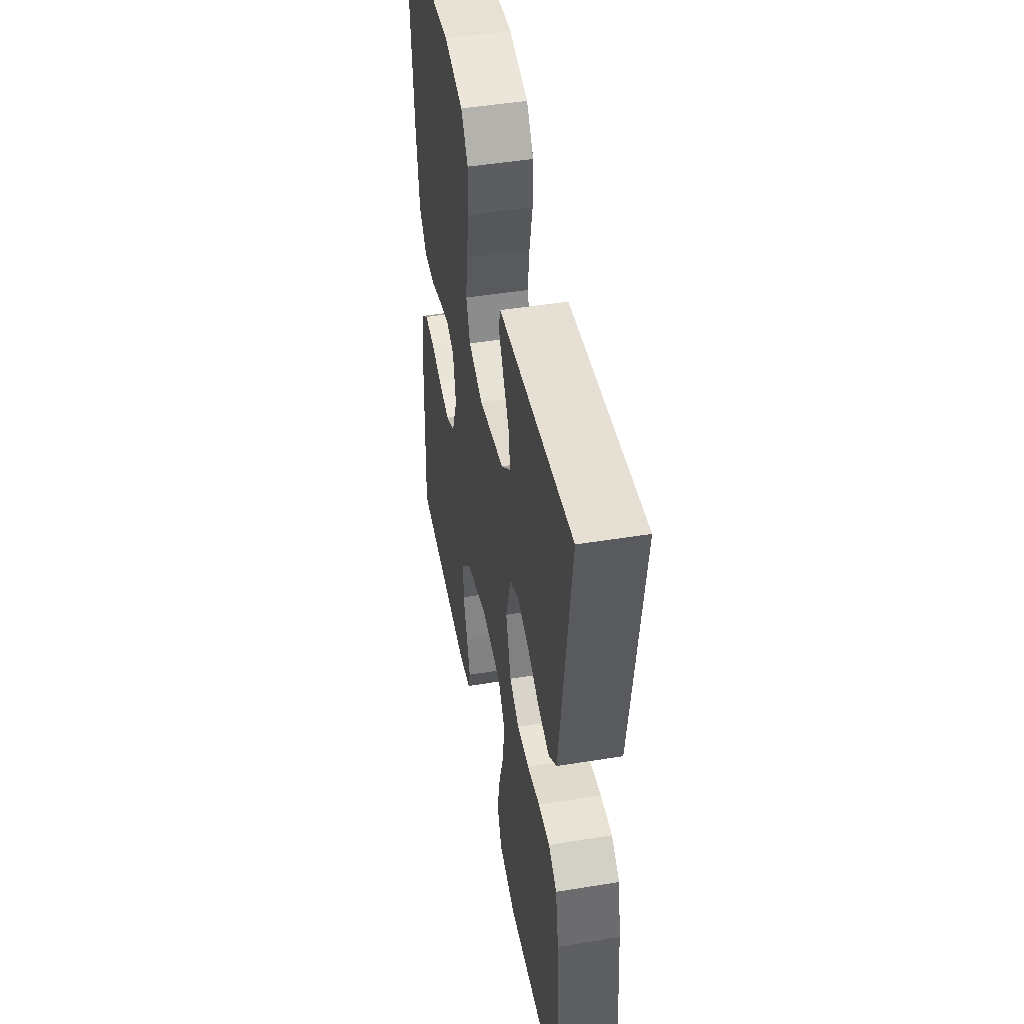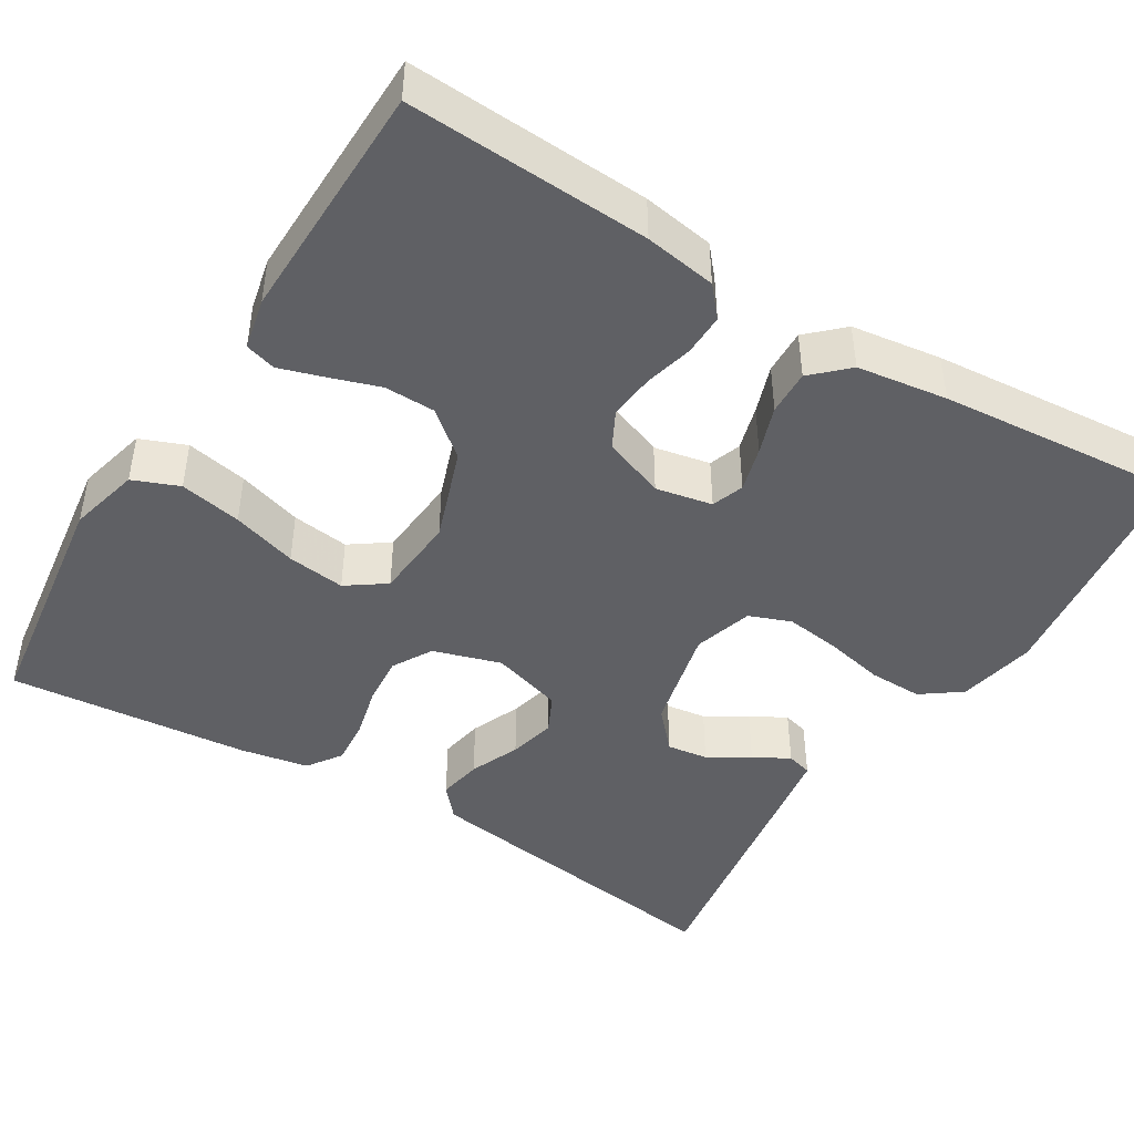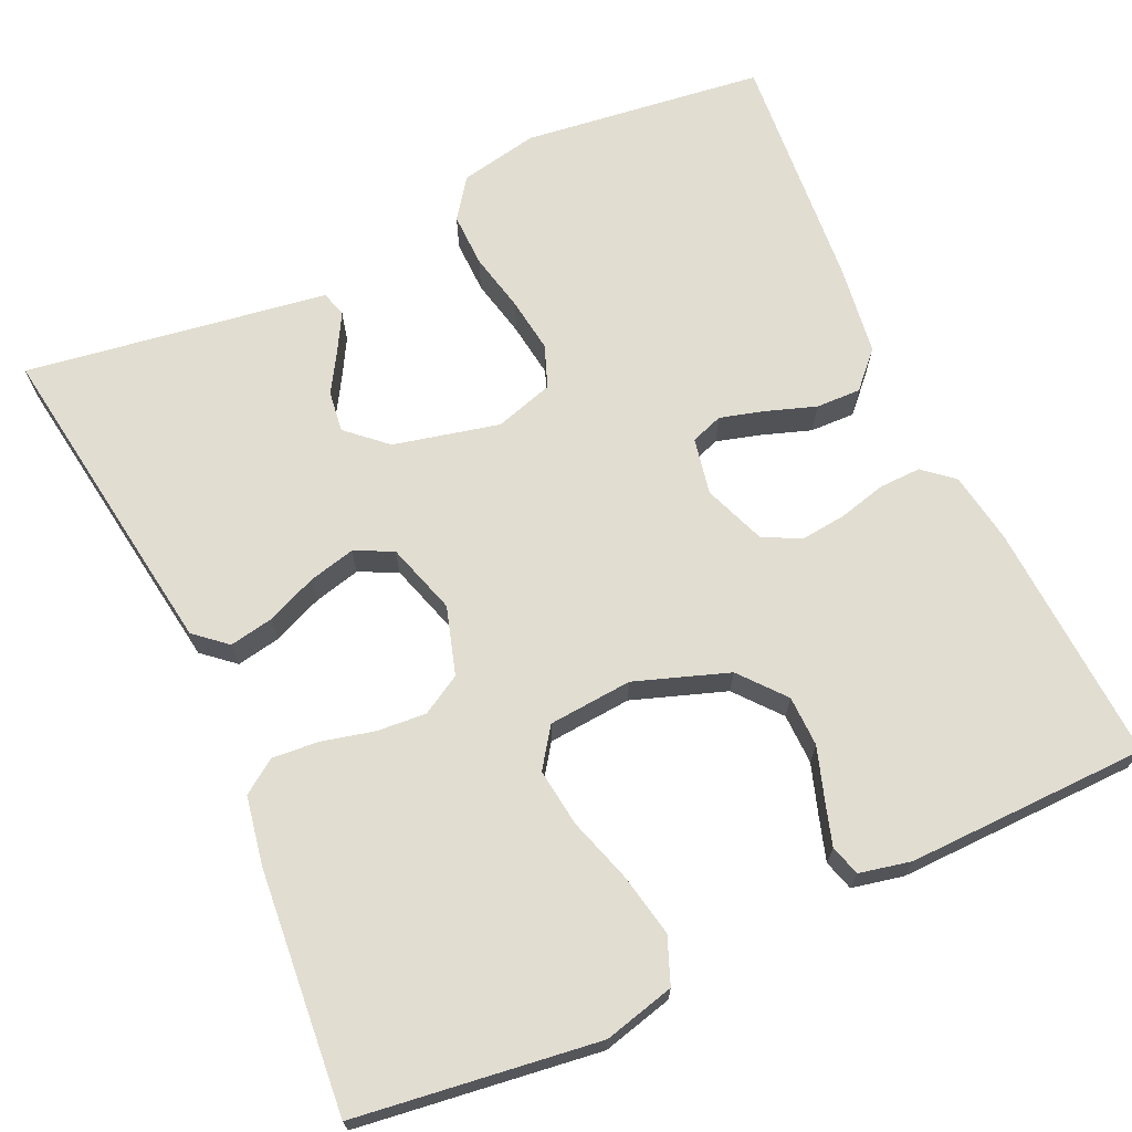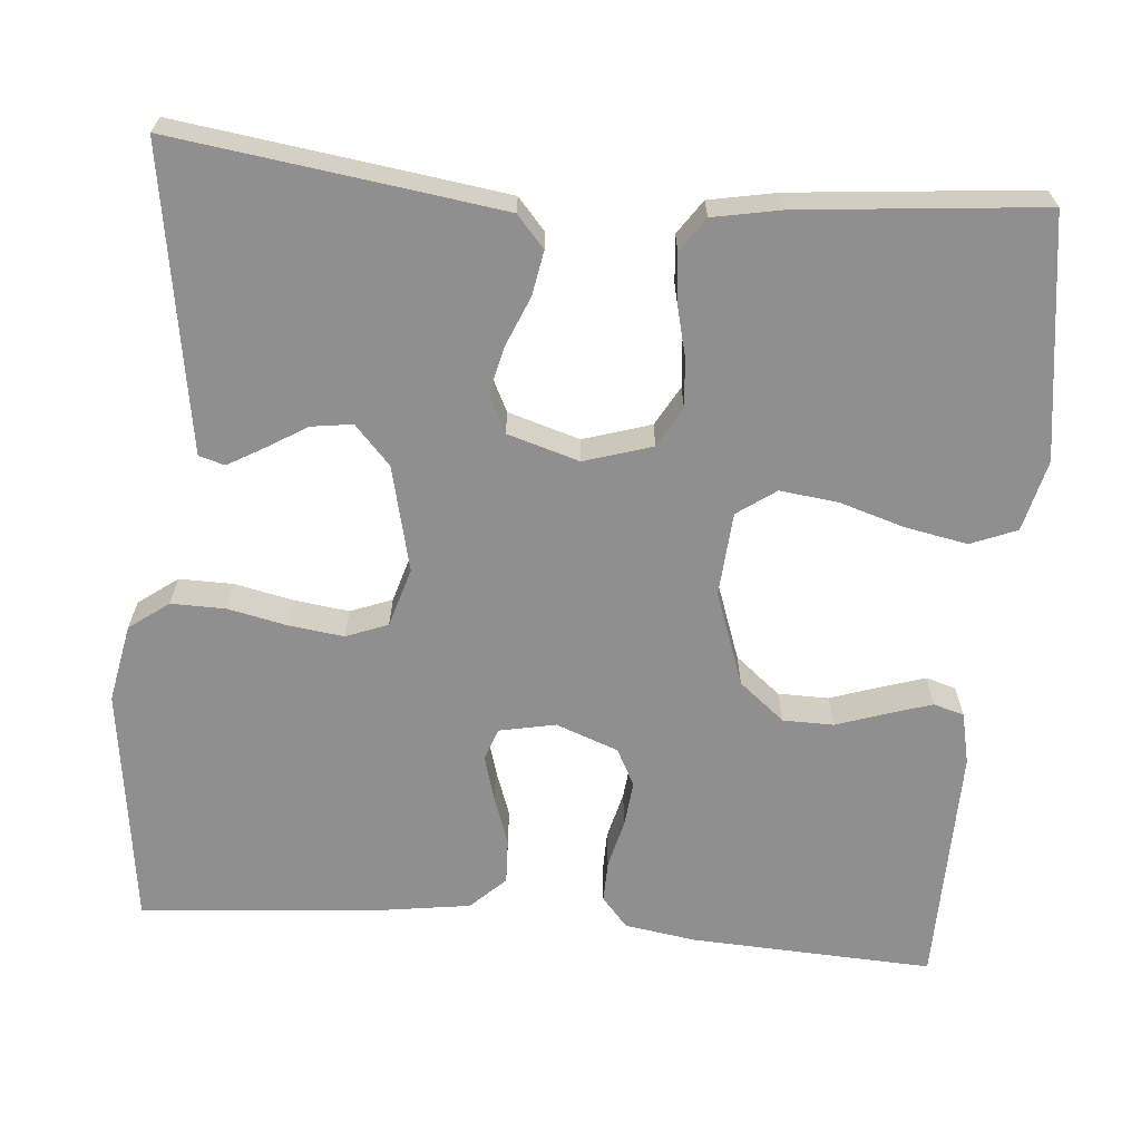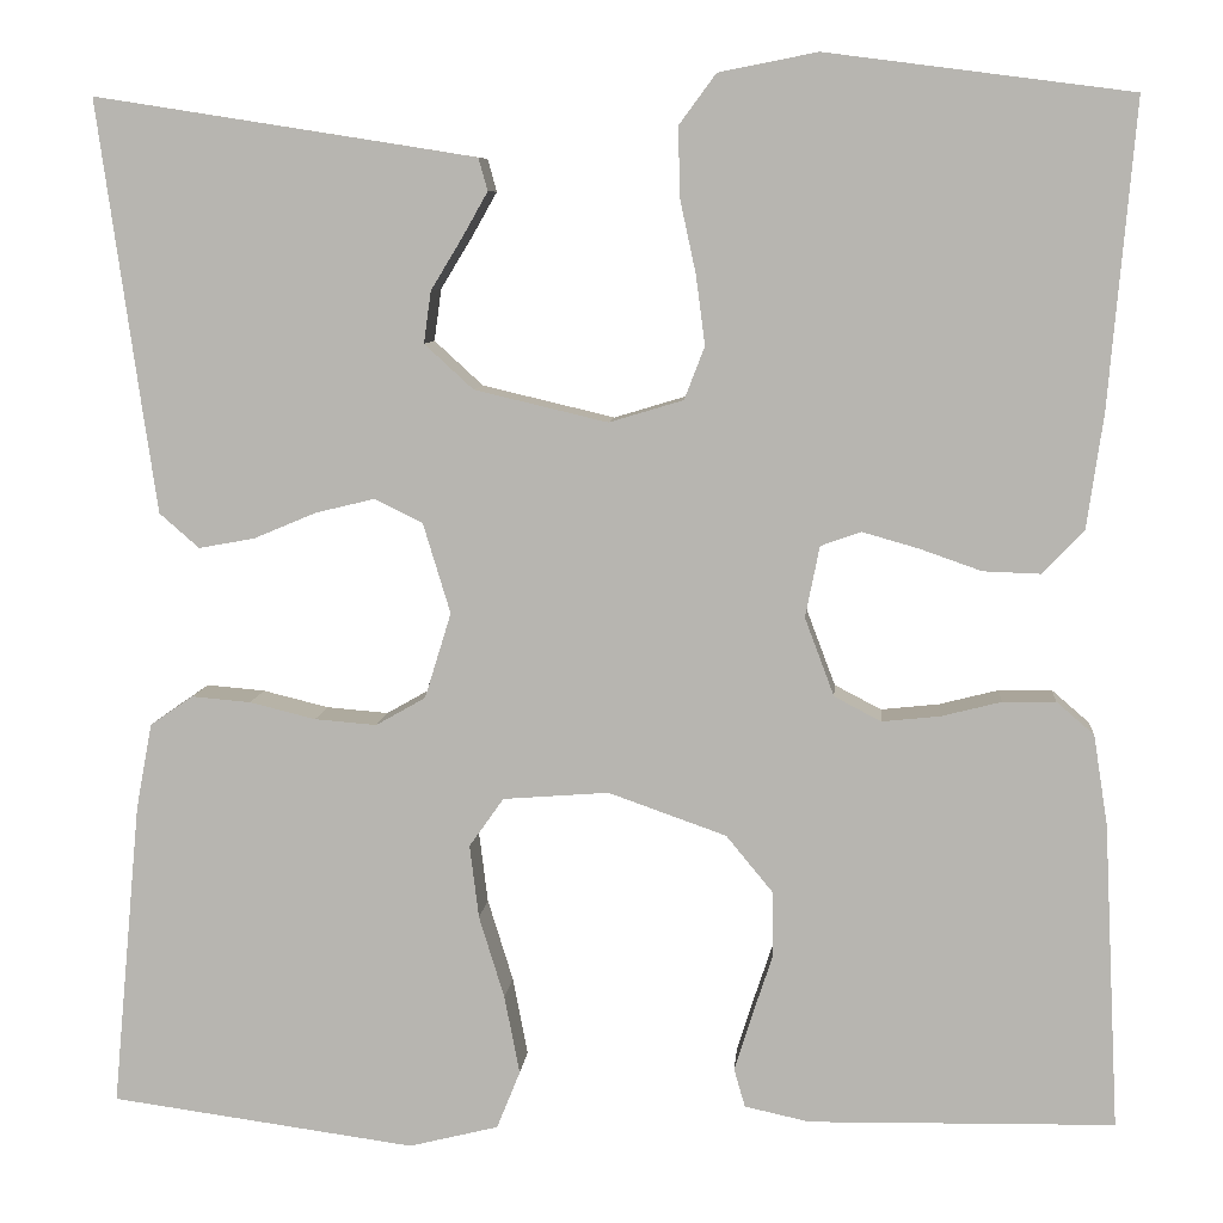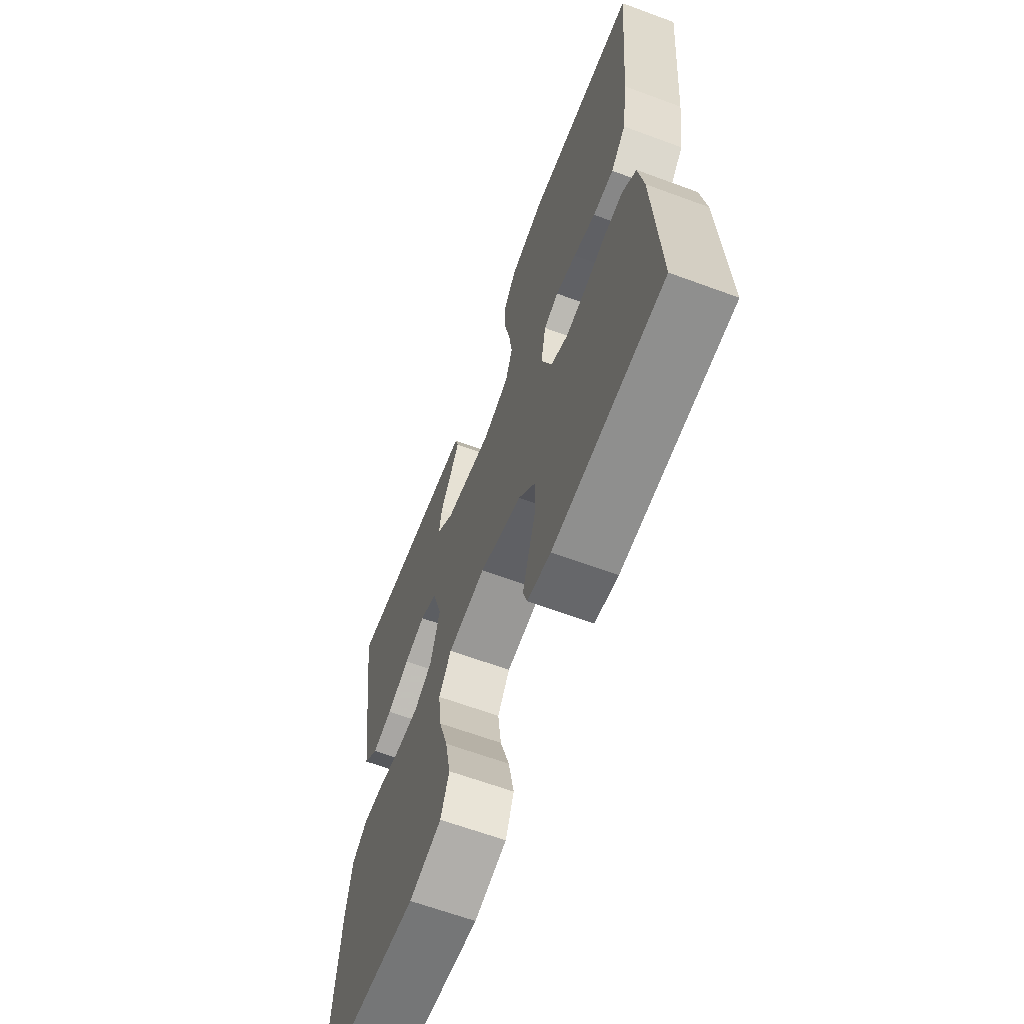
<metadata>
{"format":"obj","ext":"obj","renderer":"f3d","projection":"perspective","resolution":1024,"background":"white","views":[{"elev":47.5,"azim":79.6,"up":"+Z"},{"elev":-44.9,"azim":-121.6,"up":"+Y"},{"elev":68.7,"azim":155.1,"up":"+Y"},{"elev":-65.4,"azim":85.2,"up":"+Y"},{"elev":7.8,"azim":-175.1,"up":"+Z"},{"elev":-64.3,"azim":-110.4,"up":"+Z"}]}
</metadata>
<code>
v 0.5 0.07 0.5
v 0.458 0.07 0.2
v 0.443 0.07 0.096
v 0.404 0.07 0.062
v 0.349 0.07 0.072
v 0.287 0.07 0.098
v 0.229 0.07 0.112
v 0.182 0.07 0.089
v 0.155 0.07 0
v 0.181 0.07 -0.084
v 0.23 0.07 -0.112
v 0.291 0.07 -0.107
v 0.356 0.07 -0.091
v 0.414 0.07 -0.086
v 0.456 0.07 -0.115
v 0.472 0.07 -0.2
v 0.5 0.07 -0.5
v 0.2 0.07 -0.541
v 0.112 0.07 -0.519
v 0.089 0.07 -0.462
v 0.104 0.07 -0.385
v 0.129 0.07 -0.304
v 0.138 0.07 -0.232
v 0.104 0.07 -0.184
v 0 0.07 -0.176
v -0.116 0.07 -0.217
v -0.162 0.07 -0.273
v -0.163 0.07 -0.336
v -0.142 0.07 -0.399
v -0.125 0.07 -0.453
v -0.136 0.07 -0.491
v -0.2 0.07 -0.505
v -0.5 0.07 -0.5
v -0.485 0.07 -0.2
v -0.471 0.07 -0.111
v -0.434 0.07 -0.079
v -0.382 0.07 -0.08
v -0.323 0.07 -0.095
v -0.266 0.07 -0.101
v -0.22 0.07 -0.077
v -0.191 0.07 0
v -0.205 0.07 0.07
v -0.245 0.07 0.084
v -0.301 0.07 0.068
v -0.361 0.07 0.047
v -0.417 0.07 0.045
v -0.458 0.07 0.088
v -0.474 0.07 0.2
v -0.5 0.07 0.5
v -0.2 0.07 0.539
v -0.103 0.07 0.52
v -0.067 0.07 0.471
v -0.068 0.07 0.404
v -0.084 0.07 0.33
v -0.093 0.07 0.262
v -0.073 0.07 0.21
v 0 0.07 0.188
v 0.131 0.07 0.219
v 0.179 0.07 0.263
v 0.172 0.07 0.314
v 0.141 0.07 0.365
v 0.116 0.07 0.409
v 0.125 0.07 0.441
v 0.2 0.07 0.453
v 0.5 0 0.5
v 0.458 0 0.2
v 0.443 0 0.096
v 0.404 0 0.062
v 0.349 0 0.072
v 0.287 0 0.098
v 0.229 0 0.112
v 0.182 0 0.089
v 0.155 0 0
v 0.181 0 -0.084
v 0.23 0 -0.112
v 0.291 0 -0.107
v 0.356 0 -0.091
v 0.414 0 -0.086
v 0.456 0 -0.115
v 0.472 0 -0.2
v 0.5 0 -0.5
v 0.2 0 -0.541
v 0.112 0 -0.519
v 0.089 0 -0.462
v 0.104 0 -0.385
v 0.129 0 -0.304
v 0.138 0 -0.232
v 0.104 0 -0.184
v 0 0 -0.176
v -0.116 0 -0.217
v -0.162 0 -0.273
v -0.163 0 -0.336
v -0.142 0 -0.399
v -0.125 0 -0.453
v -0.136 0 -0.491
v -0.2 0 -0.505
v -0.5 0 -0.5
v -0.485 0 -0.2
v -0.471 0 -0.111
v -0.434 0 -0.079
v -0.382 0 -0.08
v -0.323 0 -0.095
v -0.266 0 -0.101
v -0.22 0 -0.077
v -0.191 0 0
v -0.205 0 0.07
v -0.245 0 0.084
v -0.301 0 0.068
v -0.361 0 0.047
v -0.417 0 0.045
v -0.458 0 0.088
v -0.474 0 0.2
v -0.5 0 0.5
v -0.2 0 0.539
v -0.103 0 0.52
v -0.067 0 0.471
v -0.068 0 0.404
v -0.084 0 0.33
v -0.093 0 0.262
v -0.073 0 0.21
v 0 0 0.188
v 0.131 0 0.219
v 0.179 0 0.263
v 0.172 0 0.314
v 0.141 0 0.365
v 0.116 0 0.409
v 0.125 0 0.441
v 0.2 0 0.453
f 60 61 62 63
f 60 63 64 1
f 51 52 53 54
f 51 54 55
f 50 51 55
f 49 50 55 56
f 47 48 49 56
f 44 45 46 47
f 43 44 47 56
f 35 36 37 38
f 35 38 39
f 34 35 39
f 33 34 39
f 32 33 39 40
f 28 29 30 31
f 28 31 32 40
f 19 20 21 22
f 19 22 23
f 18 19 23
f 17 18 23
f 16 17 23 24
f 12 13 14 15
f 11 12 15 16
f 3 4 5 6
f 3 6 7
f 2 3 7
f 59 60 1 2
f 58 59 2 7
f 57 58 7 8
f 42 43 56 57
f 41 42 57 8
f 27 28 40 41
f 26 27 41
f 25 26 41 8
f 11 16 24 25
f 10 11 25
f 9 10 25
f 8 9 25
f 127 126 125 124
f 65 128 127 124
f 118 117 116 115
f 119 118 115
f 119 115 114
f 120 119 114 113
f 120 113 112 111
f 111 110 109 108
f 120 111 108 107
f 102 101 100 99
f 103 102 99
f 103 99 98
f 103 98 97
f 104 103 97 96
f 95 94 93 92
f 104 96 95 92
f 86 85 84 83
f 87 86 83
f 87 83 82
f 87 82 81
f 88 87 81 80
f 79 78 77 76
f 80 79 76 75
f 70 69 68 67
f 71 70 67
f 71 67 66
f 66 65 124 123
f 71 66 123 122
f 72 71 122 121
f 121 120 107 106
f 72 121 106 105
f 105 104 92 91
f 105 91 90
f 72 105 90 89
f 89 88 80 75
f 89 75 74
f 89 74 73
f 89 73 72
f 1 65 66 2
f 2 66 67 3
f 3 67 68 4
f 4 68 69 5
f 5 69 70 6
f 6 70 71 7
f 7 71 72 8
f 8 72 73 9
f 9 73 74 10
f 10 74 75 11
f 11 75 76 12
f 12 76 77 13
f 13 77 78 14
f 14 78 79 15
f 15 79 80 16
f 16 80 81 17
f 17 81 82 18
f 18 82 83 19
f 19 83 84 20
f 20 84 85 21
f 21 85 86 22
f 22 86 87 23
f 23 87 88 24
f 24 88 89 25
f 25 89 90 26
f 26 90 91 27
f 27 91 92 28
f 28 92 93 29
f 29 93 94 30
f 30 94 95 31
f 31 95 96 32
f 32 96 97 33
f 33 97 98 34
f 34 98 99 35
f 35 99 100 36
f 36 100 101 37
f 37 101 102 38
f 38 102 103 39
f 39 103 104 40
f 40 104 105 41
f 41 105 106 42
f 42 106 107 43
f 43 107 108 44
f 44 108 109 45
f 45 109 110 46
f 46 110 111 47
f 47 111 112 48
f 48 112 113 49
f 49 113 114 50
f 50 114 115 51
f 51 115 116 52
f 52 116 117 53
f 53 117 118 54
f 54 118 119 55
f 55 119 120 56
f 56 120 121 57
f 57 121 122 58
f 58 122 123 59
f 59 123 124 60
f 60 124 125 61
f 61 125 126 62
f 62 126 127 63
f 63 127 128 64
f 64 128 65 1

</code>
